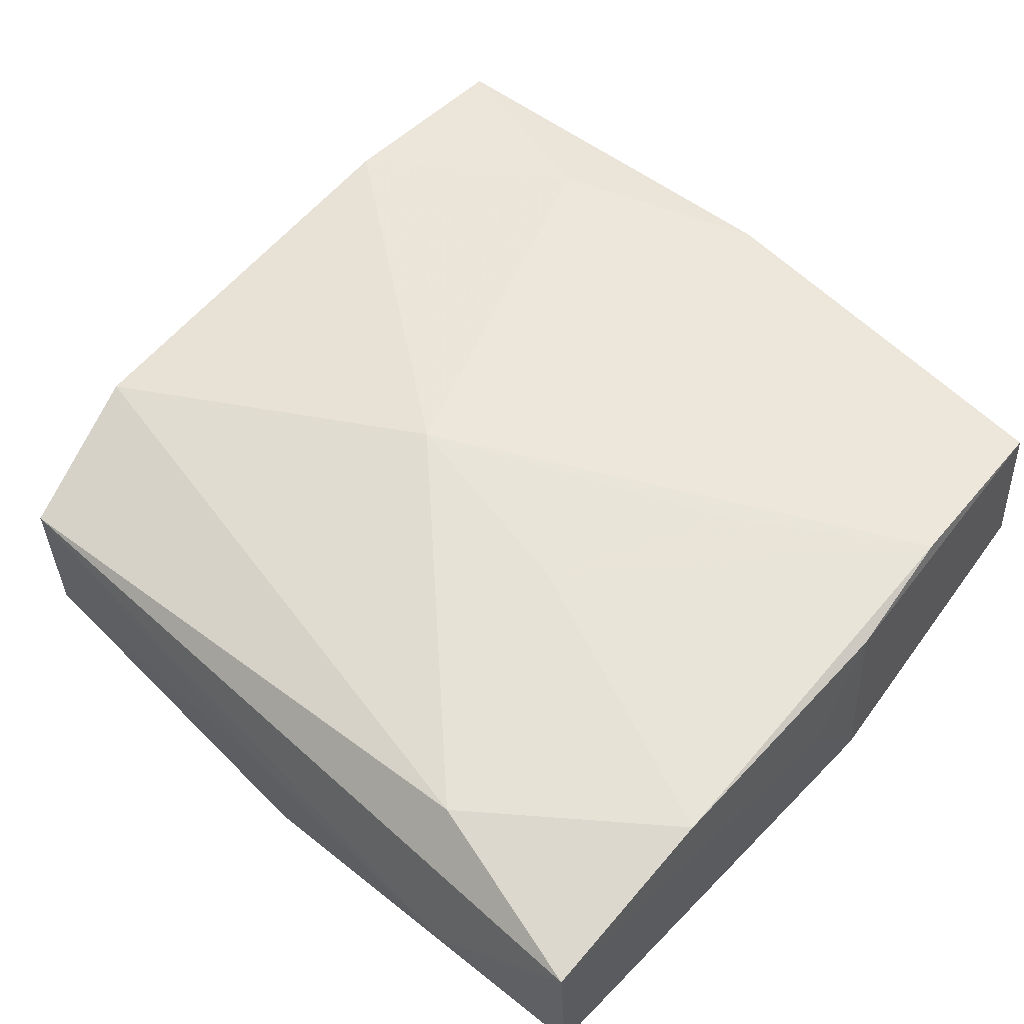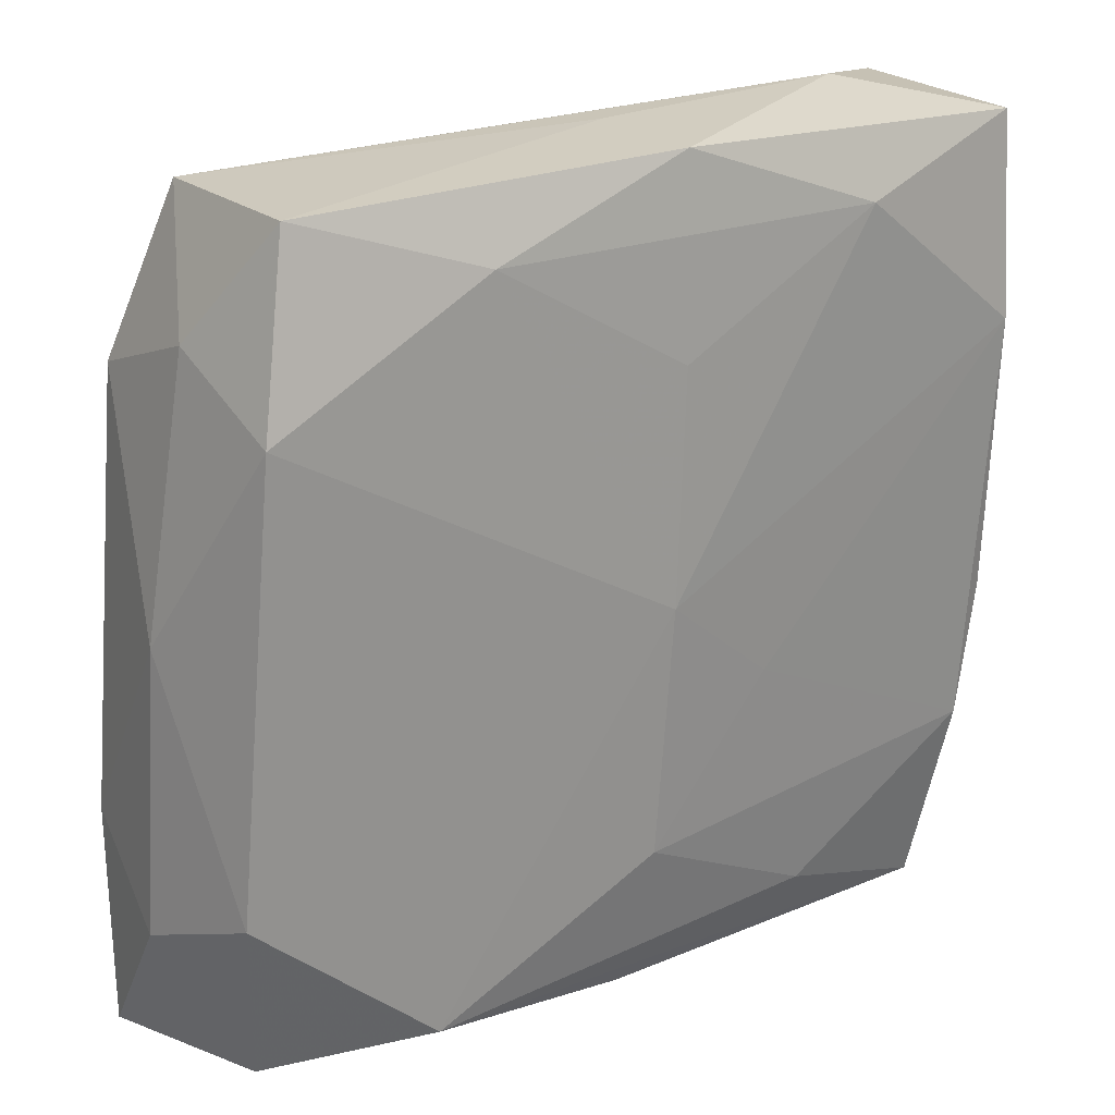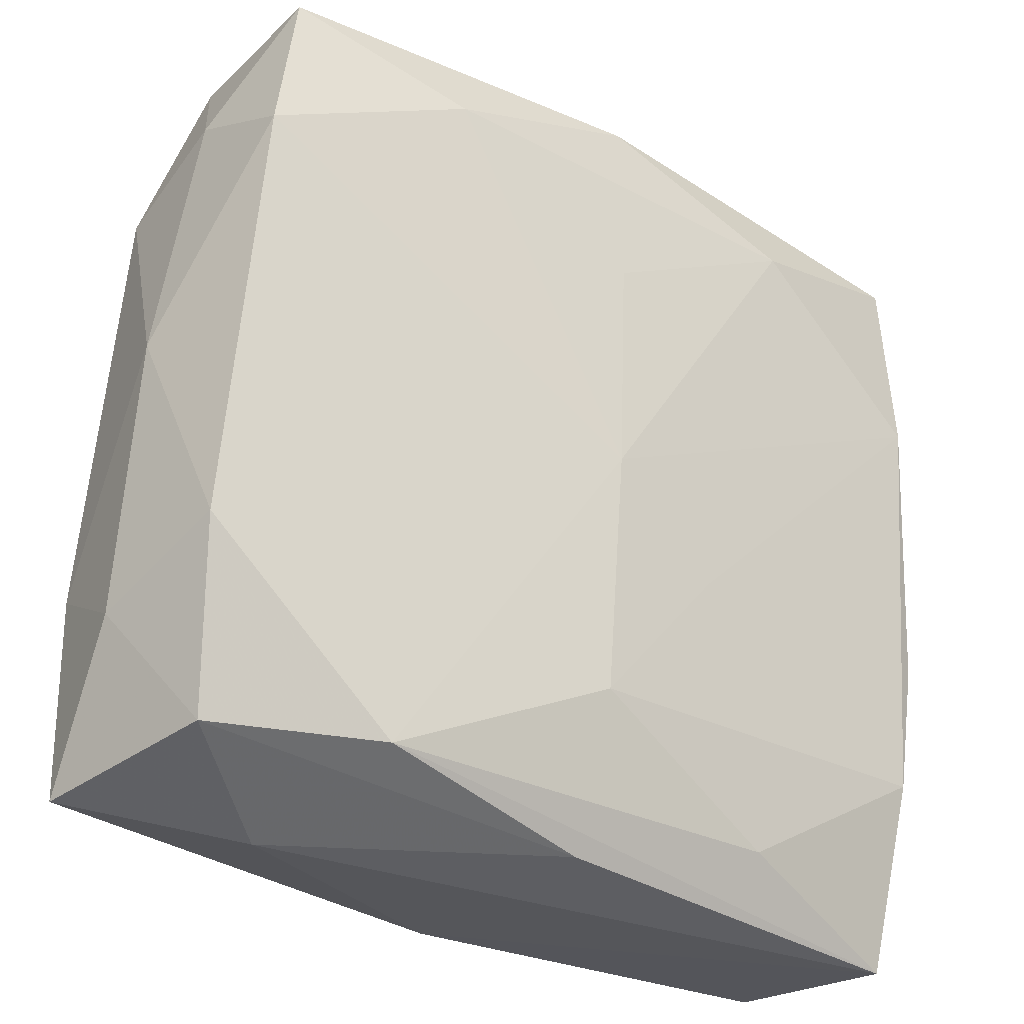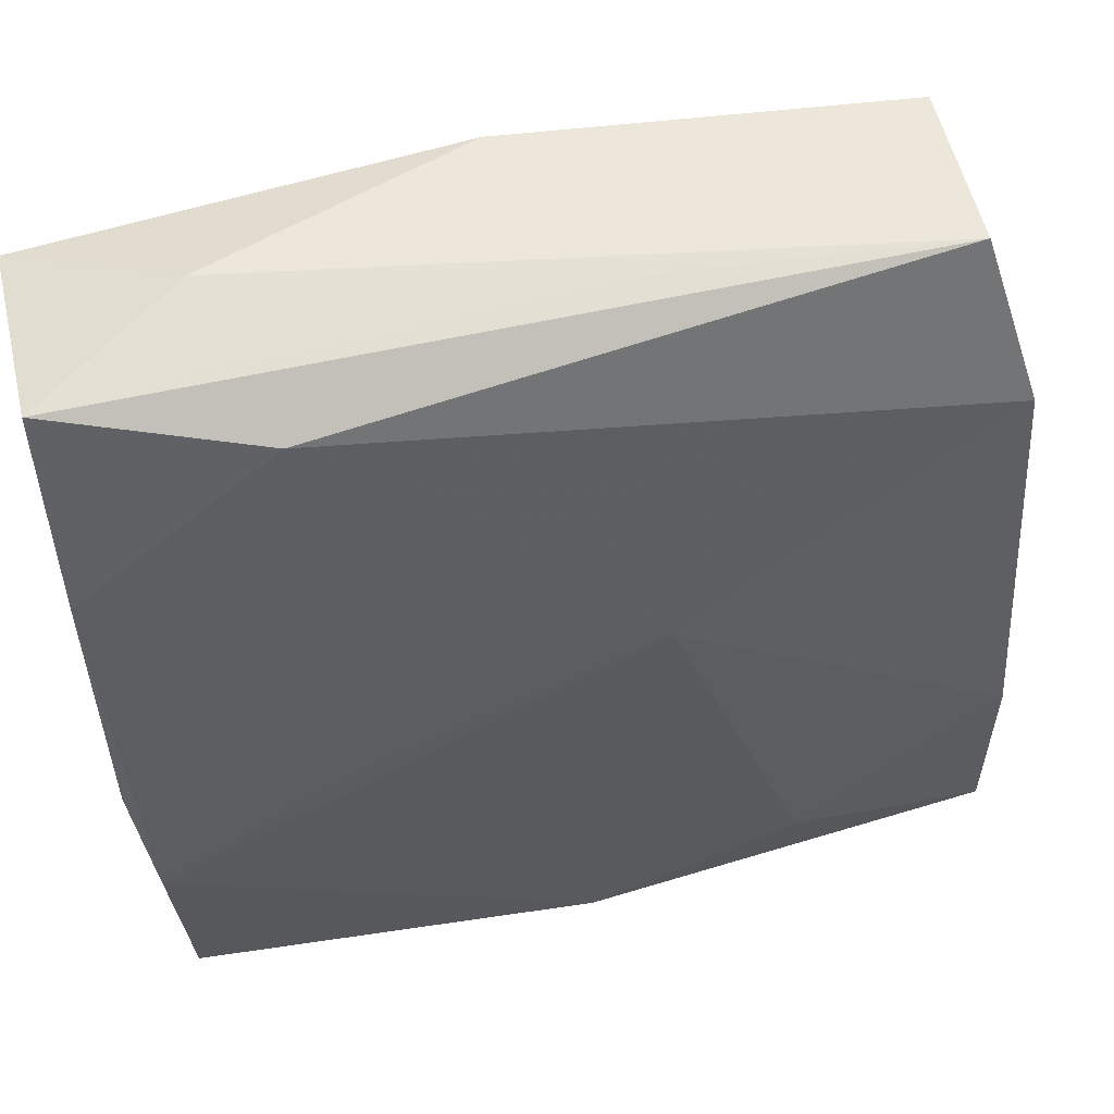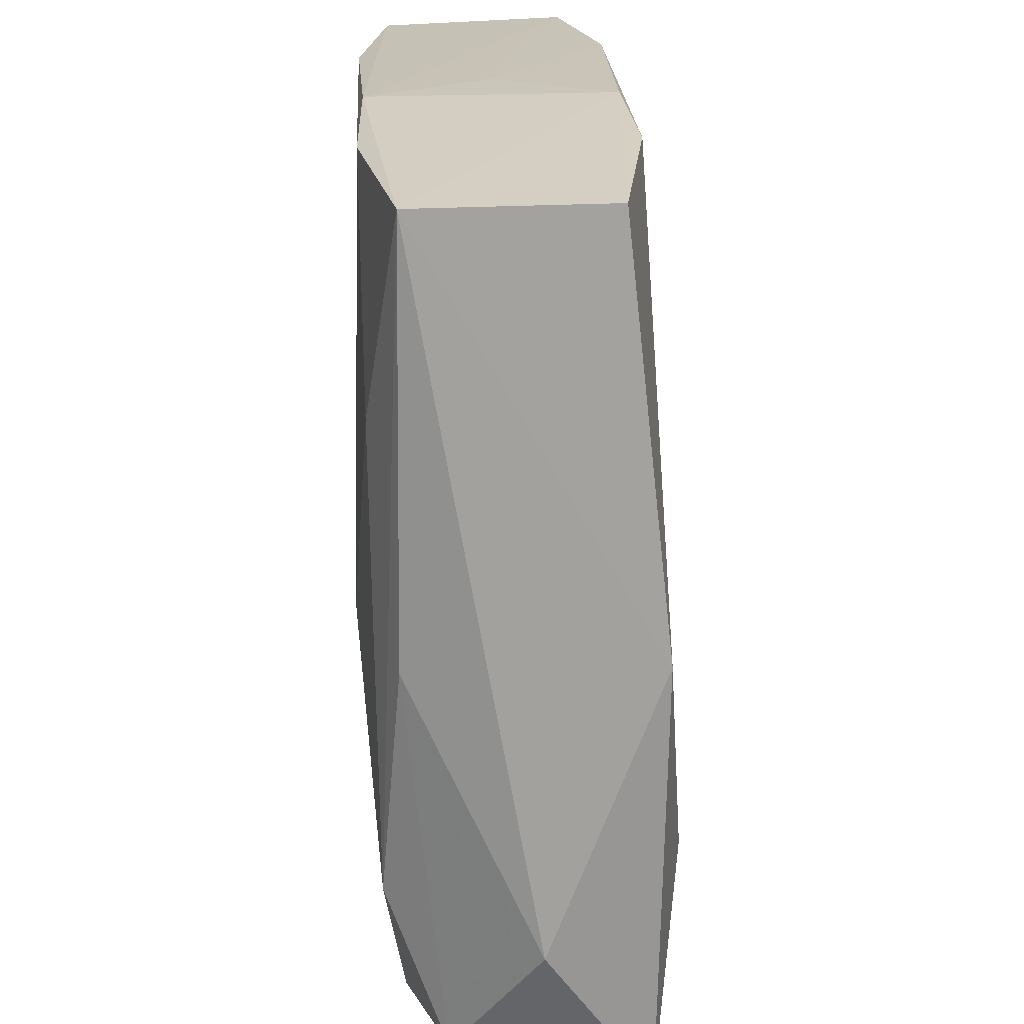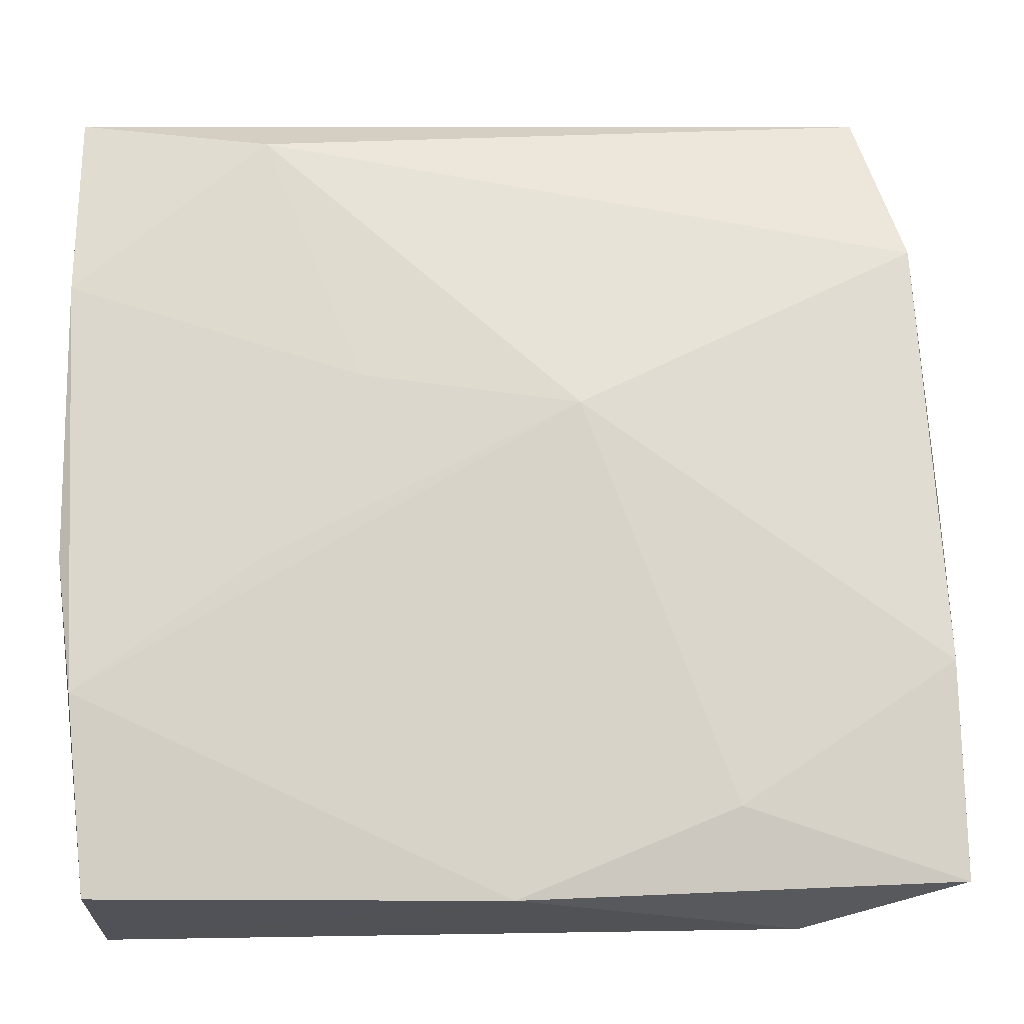
<metadata>
{"format":"obj","ext":"obj","renderer":"f3d","projection":"perspective","resolution":1024,"background":"white","views":[{"elev":56.8,"azim":-136.6,"up":"+Z"},{"elev":20.9,"azim":142.5,"up":"+Y"},{"elev":-29.6,"azim":141.8,"up":"+Y"},{"elev":52.4,"azim":-13.5,"up":"+Y"},{"elev":-70.9,"azim":-87.6,"up":"+Y"},{"elev":-16.4,"azim":0.6,"up":"+Y"}]}
</metadata>
<code>
v -0.02743 -0.0151 -0.007572
v 0.0298 0.001746 -0.0001453
v -0.01541 0.02255 -0.01008
v -0.02711 -0.01402 0.009112
v 0.02882 -0.01209 0.009168
v 0.02427 0.02697 0.004321
v -0.02636 -0.02795 -0.004729
v -0.0007621 0.01503 -0.01015
v -0.02864 0.01385 0.00771
v -0.02853 0.01287 -0.009072
v 0.01507 -0.02142 0.009953
v -0.02889 0.02629 -0.00774
v -0.02889 0.02699 0.004896
v -0.02889 -0.006063 -0.007668
v -0.01506 -0.005398 0.009707
v -0.0192 0.02865 -0.001546
v -0.001279 0.02761 -0.009361
v 0.005275 0.004639 0.01074
v -0.0001395 -4.112e-05 -0.01015
v -0.02594 -0.02684 0.007657
v 0.0005416 -0.01646 -0.0093
v -0.001268 0.02802 -0.001535
v 0.02746 0.01915 -0.001089
v 0.0009769 -0.02673 -0.006208
v 0.02469 0.0268 -0.007438
v -0.02836 -0.005089 0.008181
v 0.02926 -0.02582 0.007828
v -0.008157 -0.006331 -0.009357
v 0.02733 0.01621 0.007537
v -0.01586 0.02423 0.00783
v 0.006077 0.02739 0.003006
v -0.01329 -0.02333 -0.007461
v -0.008945 0.006896 0.009687
v -0.02882 -0.000676 6.243e-05
v 0.029 -0.01311 -0.007954
v 0.02725 0.01525 -0.009322
v 0.02698 -0.02444 -0.00469
v 0.001052 -0.0272 0.009492
v 0.01919 -0.02799 0.001487
v 0.01267 0.0228 -0.009776
v 0.0304 -0.01663 0.0008539
v 0.01616 -0.02405 -0.008185
f 18 4 38
f 38 4 20
f 20 7 38
f 16 6 22
f 22 6 25
f 1 7 14
f 9 4 33
f 20 4 26
f 26 7 20
f 14 7 26
f 26 4 9
f 13 12 14
f 16 12 13
f 14 12 10
f 10 1 14
f 17 12 16
f 16 22 17
f 17 22 25
f 25 6 23
f 23 36 25
f 2 36 23
f 21 42 32
f 32 42 7
f 32 1 21
f 7 1 32
f 7 42 24
f 15 4 18
f 18 33 15
f 15 33 4
f 14 26 34
f 34 26 9
f 34 13 14
f 9 13 34
f 31 6 16
f 16 13 31
f 31 13 6
f 6 13 30
f 30 13 9
f 30 33 18
f 9 33 30
f 21 1 28
f 1 10 28
f 29 23 6
f 2 23 29
f 29 30 18
f 6 30 29
f 18 5 29
f 29 5 2
f 3 10 12
f 12 17 3
f 38 27 11
f 11 27 5
f 18 38 11
f 11 5 18
f 7 24 39
f 39 27 38
f 39 38 7
f 27 39 37
f 37 24 42
f 37 39 24
f 19 28 10
f 10 3 19
f 21 28 19
f 19 42 21
f 36 42 19
f 40 3 17
f 25 36 40
f 40 17 25
f 36 19 40
f 35 37 42
f 35 42 36
f 35 36 2
f 8 19 3
f 3 40 8
f 8 40 19
f 41 35 2
f 2 5 41
f 5 27 41
f 27 37 41
f 37 35 41

</code>
